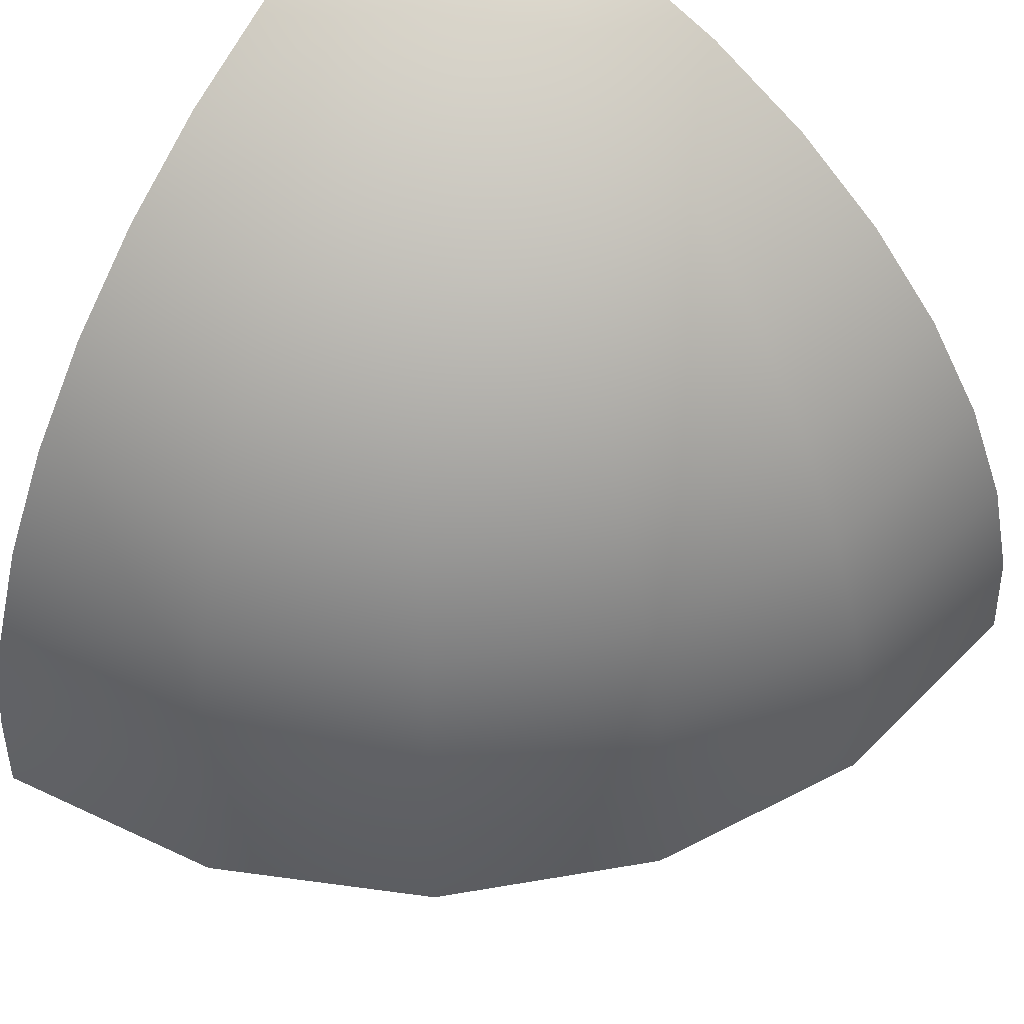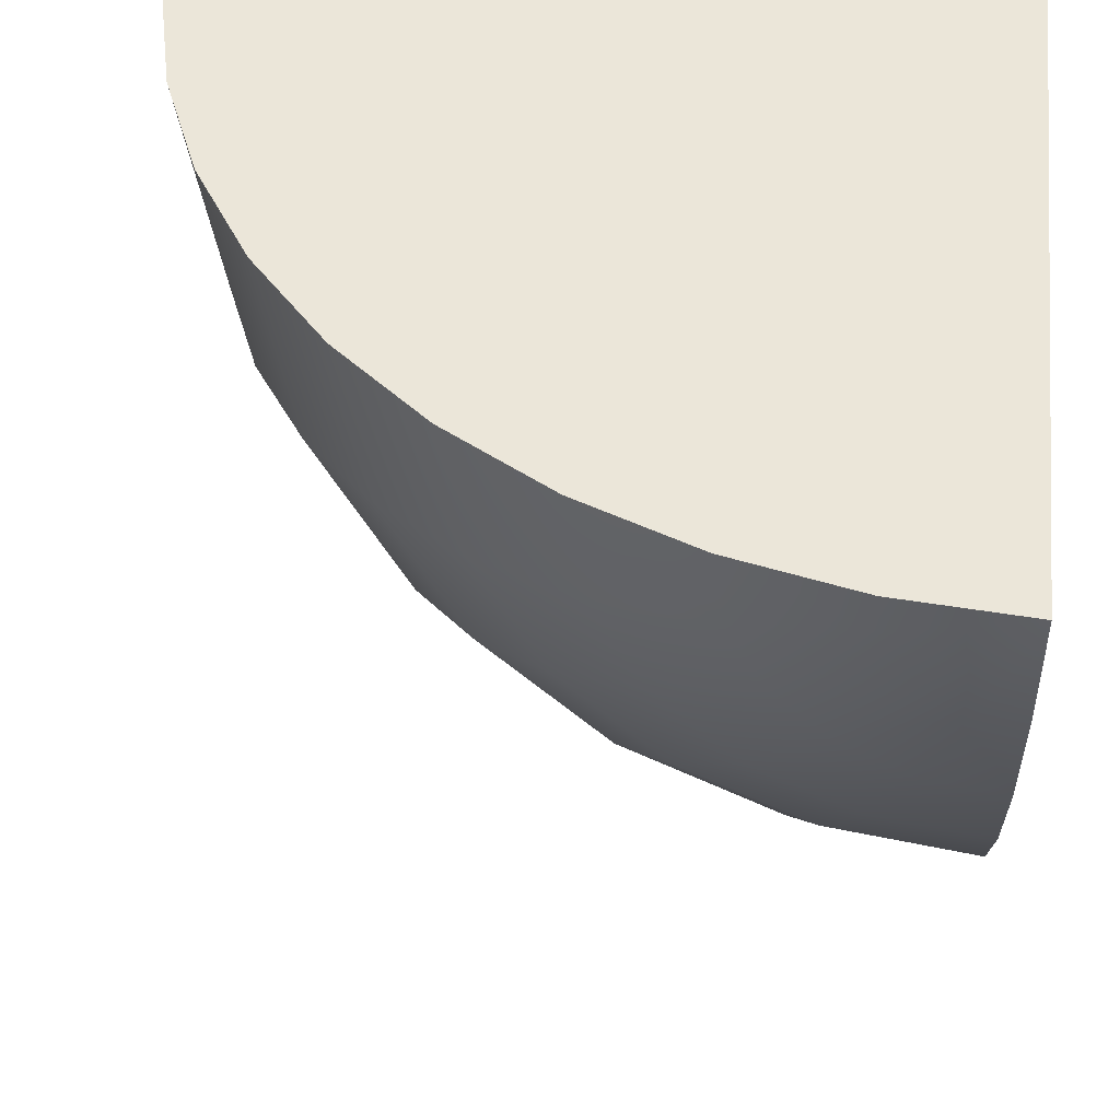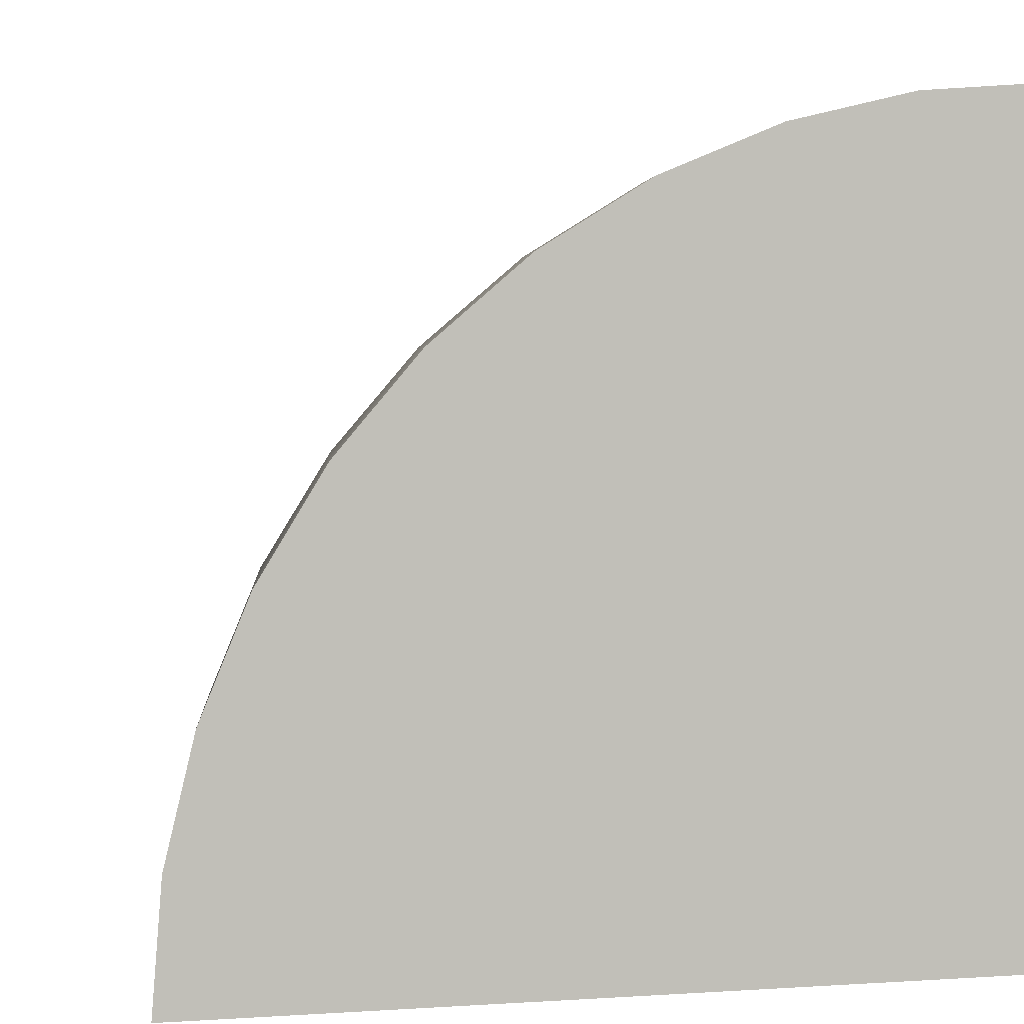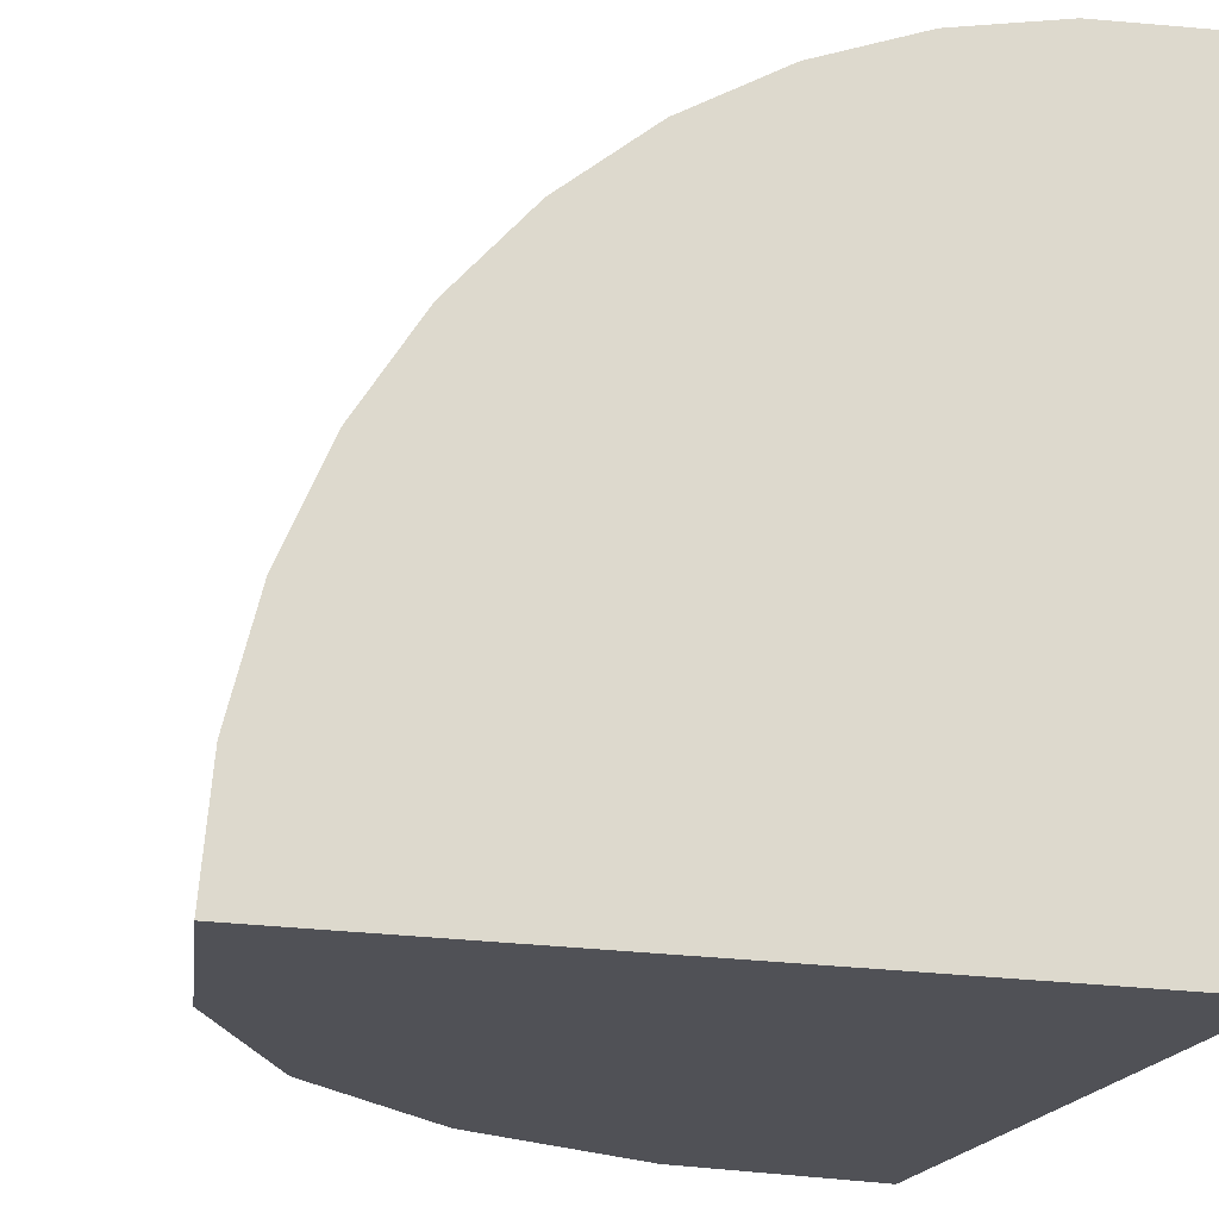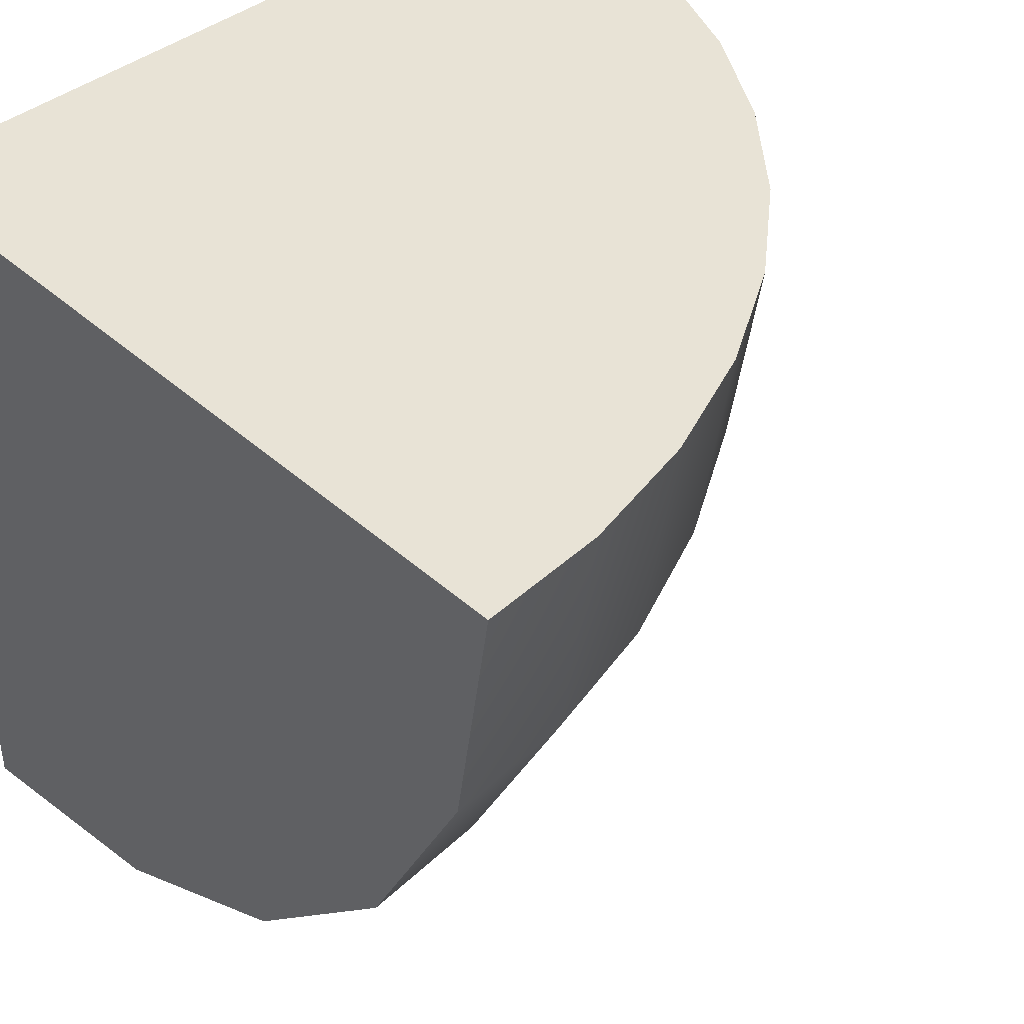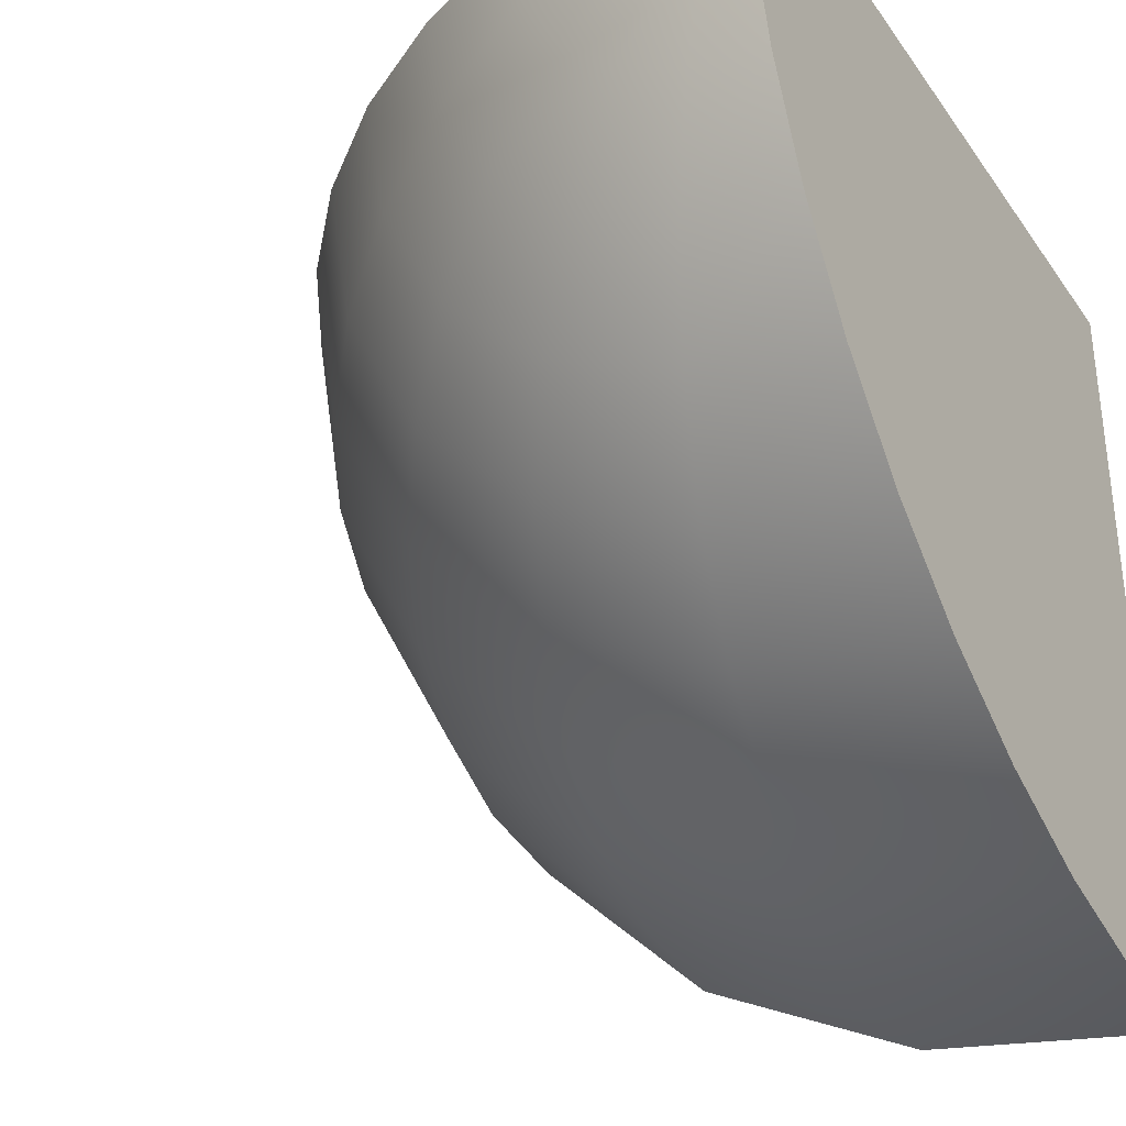
<metadata>
{"format":"obj","ext":"obj","renderer":"f3d","projection":"perspective","resolution":1024,"background":"white","views":[{"elev":57.7,"azim":125.0,"up":"+Y"},{"elev":46.3,"azim":-173.6,"up":"+Z"},{"elev":3.5,"azim":-102.7,"up":"+Y"},{"elev":-20.2,"azim":-106.2,"up":"+Y"},{"elev":42.0,"azim":46.8,"up":"+Z"},{"elev":-34.2,"azim":-150.1,"up":"+Z"}]}
</metadata>
<code>
g Sphere_5x5x5
v 4.045 7.486e-05 -2.939
v -7.486e-05 7.486e-05 7.486e-05
v 4.755 7.486e-05 -1.545
v 2.939 7.486e-05 -4.045
v -7.486e-05 7.486e-05 7.486e-05
v 4.045 7.486e-05 -2.939
v 1.545 7.486e-05 -4.755
v -7.486e-05 7.486e-05 7.486e-05
v 2.939 7.486e-05 -4.045
v -7.486e-05 7.486e-05 -5
v -7.486e-05 7.486e-05 7.486e-05
v 1.545 7.486e-05 -4.755
v 4.755 7.486e-05 -1.545
v -7.486e-05 7.486e-05 7.486e-05
v 5 7.486e-05 7.486e-05
v -7.486e-05 1.545 -4.755
v -7.486e-05 2.27 -4.455
v -7.486e-05 2.5 7.486e-05
v -7.486e-05 2.939 -4.045
v -7.486e-05 2.5 7.486e-05
v -7.486e-05 2.27 -4.455
v 1.545 7.486e-05 -4.755
v -7.486e-05 0.7821 -4.939
v -7.486e-05 7.486e-05 -5
v 1.526 0.7821 -4.697
v 2.939 7.486e-05 -4.045
v -7.486e-05 1.545 -4.755
v 2.903 0.7821 -3.995
v 4.045 7.486e-05 -2.939
v 1.47 1.545 -4.523
v -7.486e-05 2.27 -4.455
v 3.995 0.7821 -2.903
v 4.755 7.486e-05 -1.545
v 4.697 0.7821 -1.526
v 2.795 1.545 -3.847
v 1.377 2.27 -4.237
v -7.486e-05 2.939 -4.045
v 3.847 1.545 -2.795
v 4.523 1.545 -1.47
v 2.619 2.27 -3.604
v 1.25 2.939 -3.847
v -7.486e-05 3.536 -3.536
v 3.604 2.27 -2.619
v 4.237 2.27 -1.377
v 2.378 2.939 -3.273
v 1.092 3.536 -3.363
v -7.486e-05 4.045 -2.939
v 3.273 2.939 -2.378
v 3.847 2.939 -1.25
v 2.078 3.536 -2.86
v 0.9081 4.045 -2.795
v -7.486e-05 4.455 -2.27
v 2.86 3.536 -2.078
v 3.363 3.536 -1.092
v 1.727 4.045 -2.378
v 0.7014 4.455 -2.159
v -7.486e-05 4.755 -1.545
v 2.378 4.045 -1.727
v 2.795 4.045 -0.9081
v 1.334 4.455 -1.837
v 0.4775 4.755 -1.47
v -7.486e-05 4.939 -0.7821
v 1.837 4.455 -1.334
v 2.159 4.455 -0.7014
v 0.9081 4.755 -1.25
v 0.2418 4.939 -0.744
v -7.486e-05 5 7.486e-05
v 1.25 4.755 -0.9081
v 1.47 4.755 -0.4775
v 0.4597 4.939 -0.6327
v -7.486e-05 5 7.486e-05
v 0.6327 4.939 -0.4597
v -7.486e-05 5 7.486e-05
v 0.744 4.939 -0.2418
v -7.486e-05 5 7.486e-05
v 5 7.486e-05 7.486e-05
v 4.697 0.7821 -1.526
v 4.755 7.486e-05 -1.545
v 4.939 0.7821 7.486e-05
v 4.523 1.545 -1.47
v 4.755 1.545 7.486e-05
v 4.237 2.27 -1.377
v 4.455 2.27 7.486e-05
v 3.847 2.939 -1.25
v 4.045 2.939 7.486e-05
v 3.363 3.536 -1.092
v 3.536 3.536 7.486e-05
v 2.795 4.045 -0.9081
v 2.939 4.045 7.486e-05
v 2.159 4.455 -0.7014
v 2.27 4.455 7.486e-05
v 1.47 4.755 -0.4775
v 1.545 4.755 7.486e-05
v 0.744 4.939 -0.2418
v 0.7821 4.939 7.486e-05
v -7.486e-05 5 7.486e-05
v -7.486e-05 4.939 -0.7821
v -7.486e-05 5 7.486e-05
v -7.486e-05 2.5 7.486e-05
v -7.486e-05 4.755 -1.545
v -7.486e-05 4.455 -2.27
v -7.486e-05 4.045 -2.939
v -7.486e-05 2.5 7.486e-05
v 4.455 2.27 7.486e-05
v 4.755 1.545 7.486e-05
v 4.045 2.939 7.486e-05
v -7.486e-05 2.5 7.486e-05
v -7.486e-05 5 7.486e-05
v 0.7821 4.939 7.486e-05
v 1.545 4.755 7.486e-05
v 2.27 4.455 7.486e-05
v 2.939 4.045 7.486e-05
v 3.536 3.536 7.486e-05
v 4.045 2.939 7.486e-05
v -7.486e-05 2.5 7.486e-05
v -7.486e-05 3.536 -3.536
v -7.486e-05 4.045 -2.939
v -7.486e-05 2.939 -4.045
v -7.486e-05 2.5 7.486e-05
v -7.486e-05 7.486e-05 7.486e-05
v -7.486e-05 7.486e-05 -5
v -7.486e-05 0.7821 -4.939
v -7.486e-05 1.545 -4.755
v -7.486e-05 7.486e-05 7.486e-05
v -7.486e-05 2.5 7.486e-05
v 5 7.486e-05 7.486e-05
v 4.939 0.7821 7.486e-05
v 4.755 1.545 7.486e-05
g Sphere_5x5x5_0
f 3 2 1
f 6 5 4
f 9 8 7
f 12 11 10
f 15 14 13
f 18 17 16
f 21 20 19
f 24 23 22
f 23 25 22
f 22 25 26
f 23 27 25
f 25 28 26
f 26 28 29
f 27 30 25
f 25 30 28
f 27 31 30
f 28 32 29
f 29 32 33
f 32 34 33
f 30 35 28
f 28 35 32
f 31 36 30
f 30 36 35
f 31 37 36
f 32 38 34
f 35 38 32
f 38 39 34
f 36 40 35
f 35 40 38
f 37 41 36
f 36 41 40
f 37 42 41
f 38 43 39
f 40 43 38
f 43 44 39
f 41 45 40
f 40 45 43
f 42 46 41
f 41 46 45
f 42 47 46
f 43 48 44
f 45 48 43
f 48 49 44
f 46 50 45
f 45 50 48
f 47 51 46
f 46 51 50
f 47 52 51
f 48 53 49
f 50 53 48
f 53 54 49
f 51 55 50
f 50 55 53
f 52 56 51
f 51 56 55
f 52 57 56
f 53 58 54
f 55 58 53
f 58 59 54
f 56 60 55
f 55 60 58
f 57 61 56
f 56 61 60
f 57 62 61
f 58 63 59
f 60 63 58
f 63 64 59
f 61 65 60
f 60 65 63
f 62 66 61
f 61 66 65
f 62 67 66
f 63 68 64
f 65 68 63
f 68 69 64
f 66 70 65
f 65 70 68
f 66 71 70
f 68 72 69
f 70 72 68
f 70 73 72
f 72 74 69
f 72 75 74
f 78 77 76
f 77 79 76
f 77 80 79
f 80 81 79
f 80 82 81
f 82 83 81
f 82 84 83
f 84 85 83
f 84 86 85
f 86 87 85
f 86 88 87
f 88 89 87
f 88 90 89
f 90 91 89
f 90 92 91
f 92 93 91
f 92 94 93
f 94 95 93
f 94 96 95
f 99 98 97
f 100 99 97
f 100 101 99
f 101 102 99
f 105 104 103
f 103 104 106
f 109 108 107
f 110 109 107
f 111 110 107
f 112 111 107
f 112 107 113
f 107 114 113
f 117 116 115
f 116 118 115
f 121 120 119
f 122 121 119
f 123 122 119
f 126 125 124
f 125 126 127
f 128 125 127

</code>
